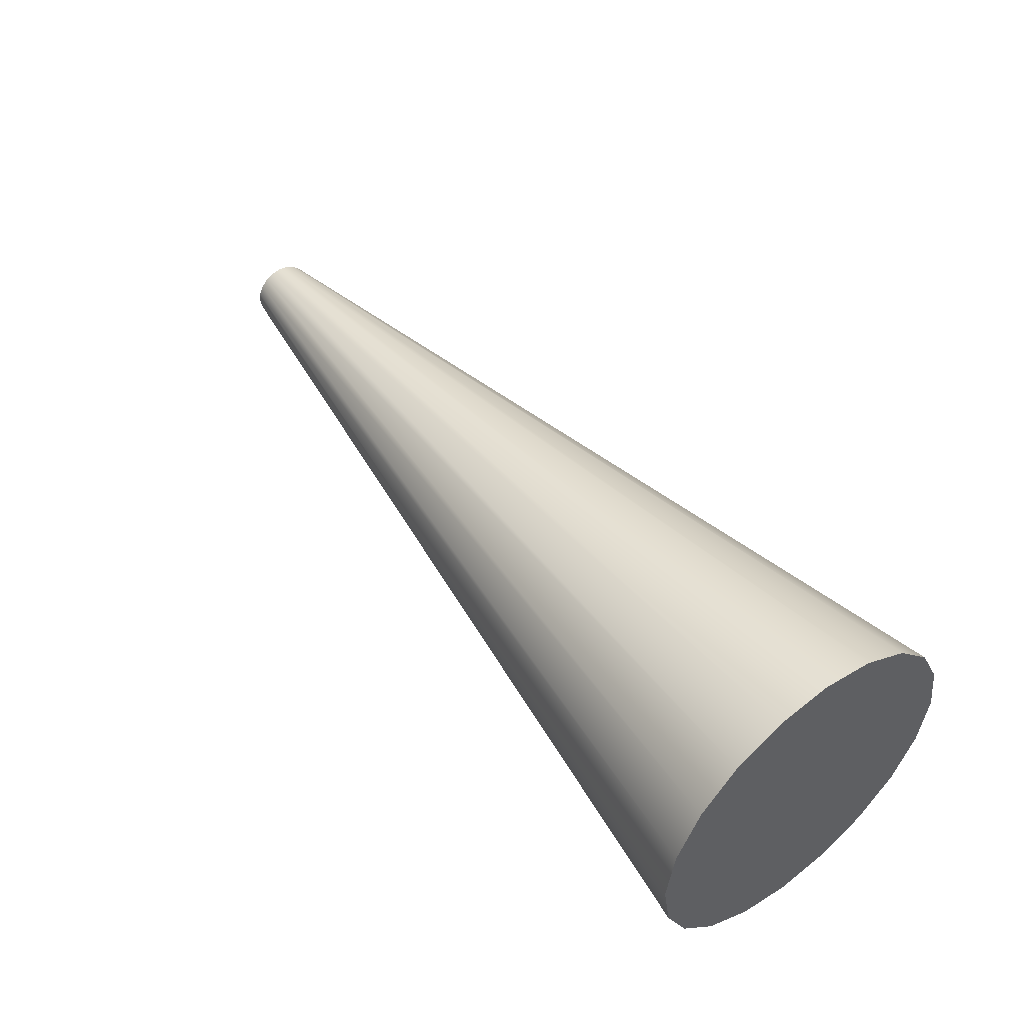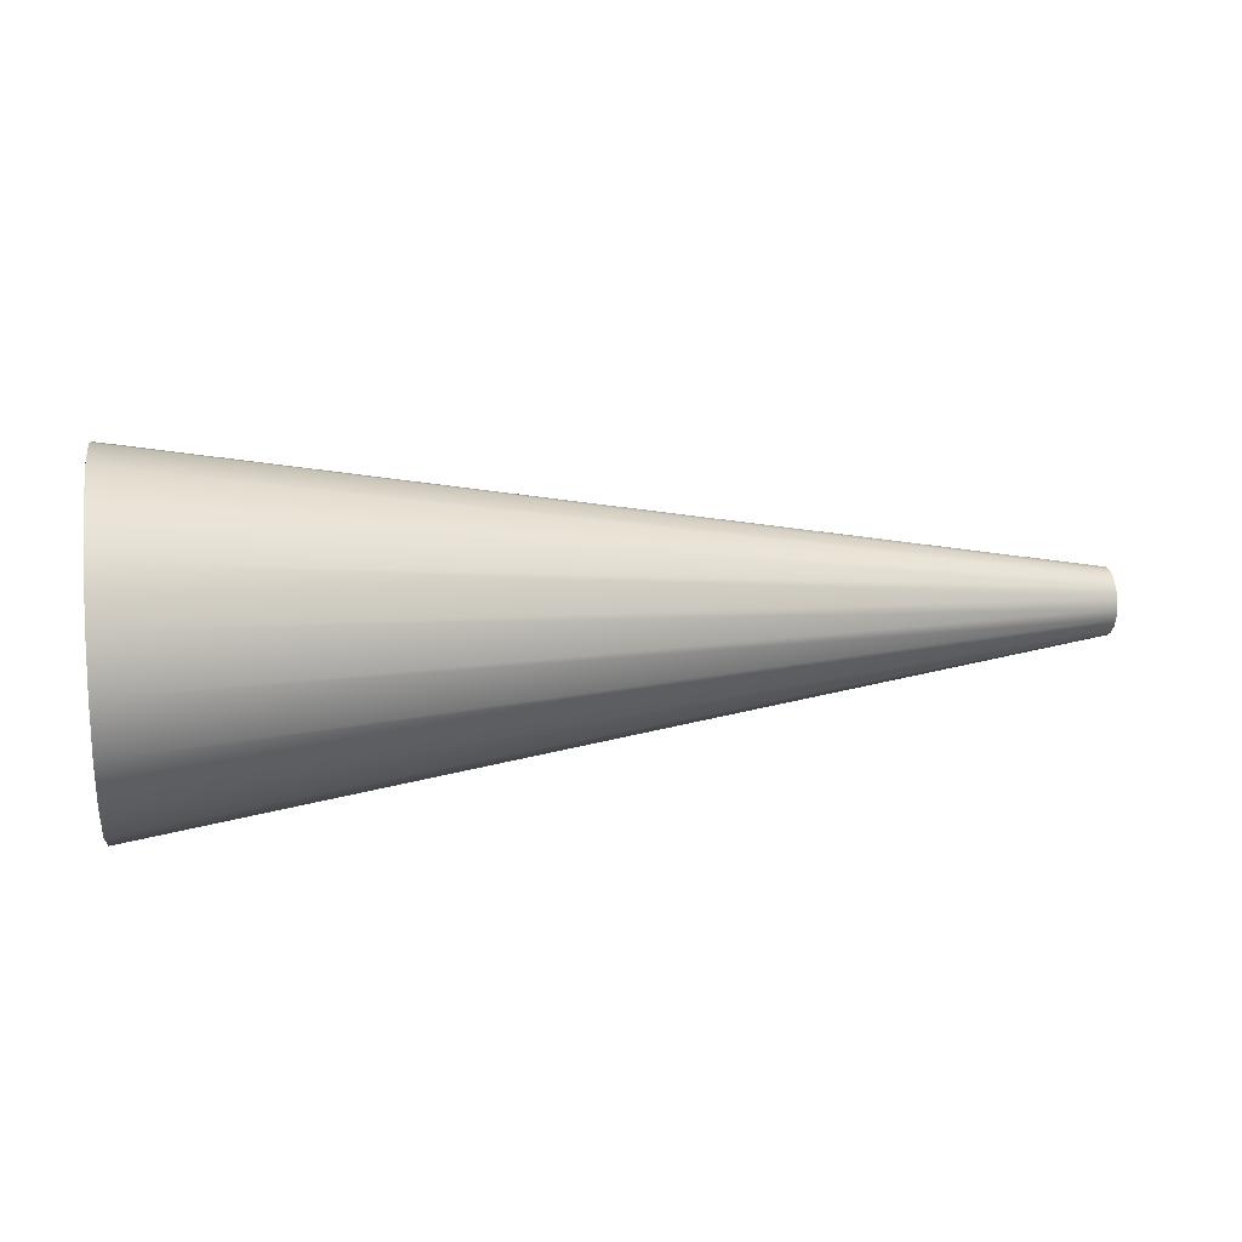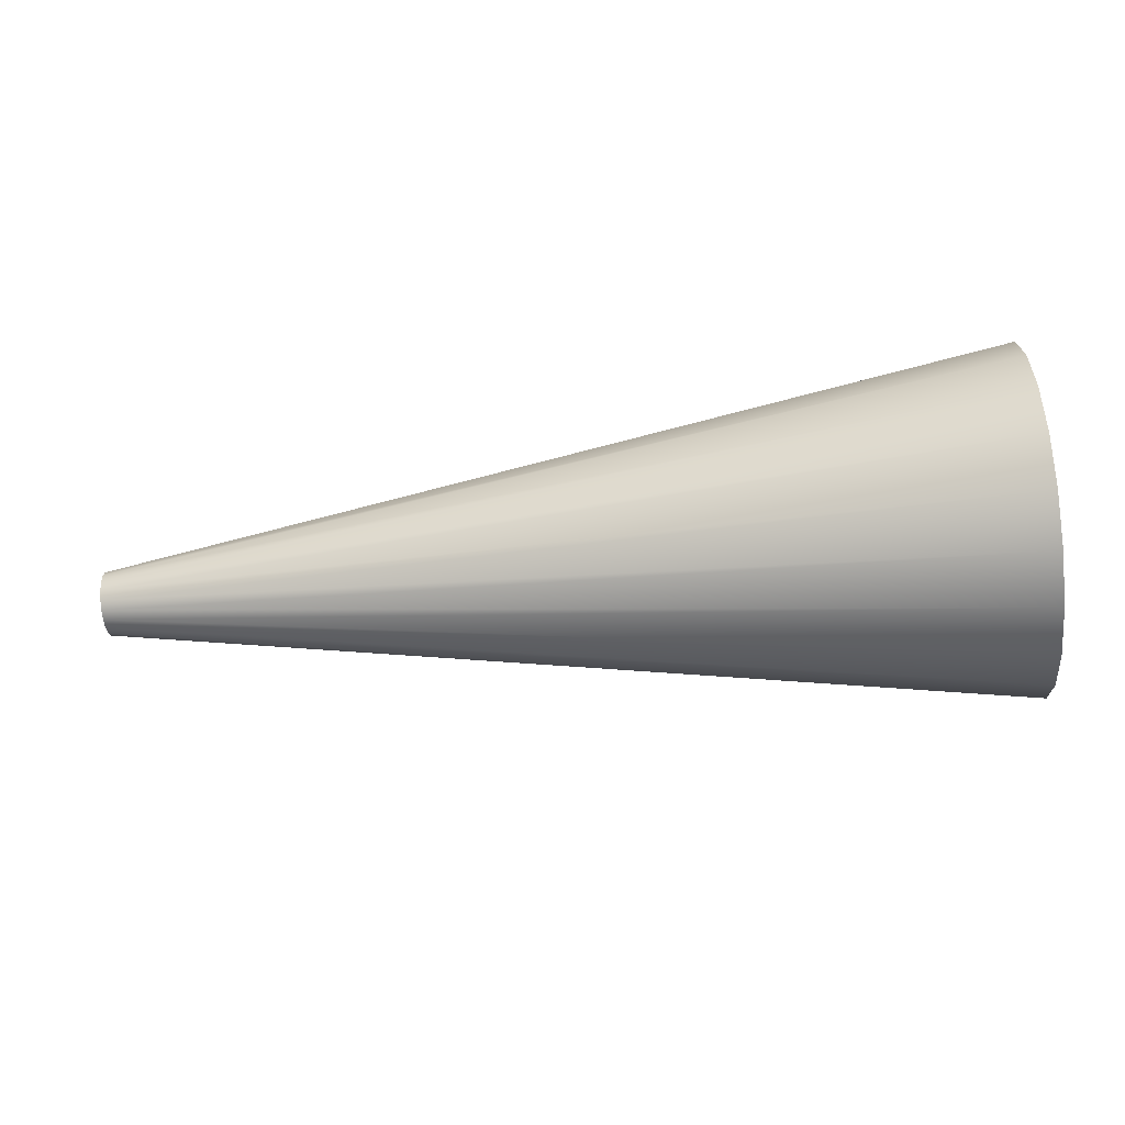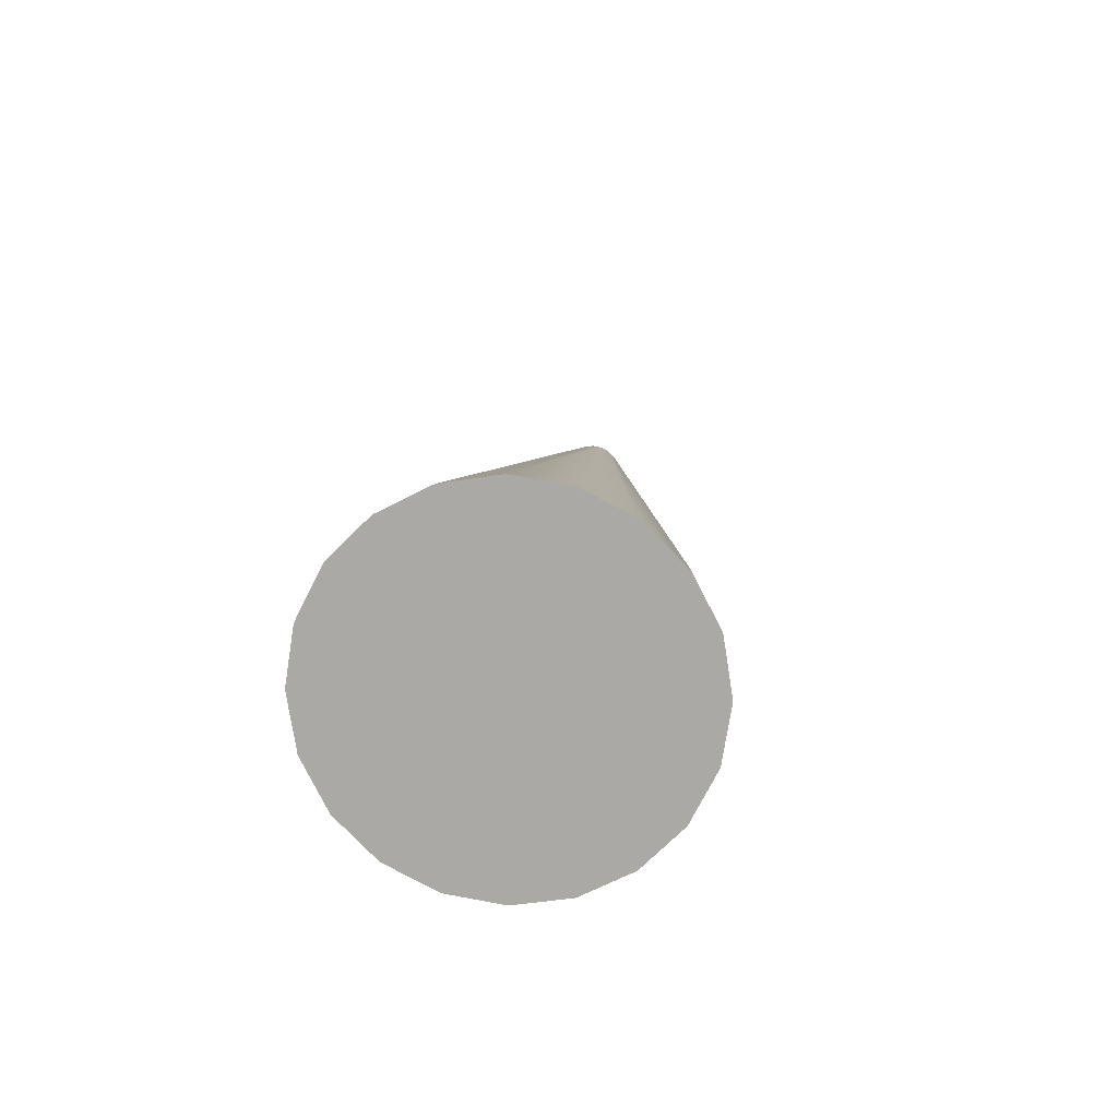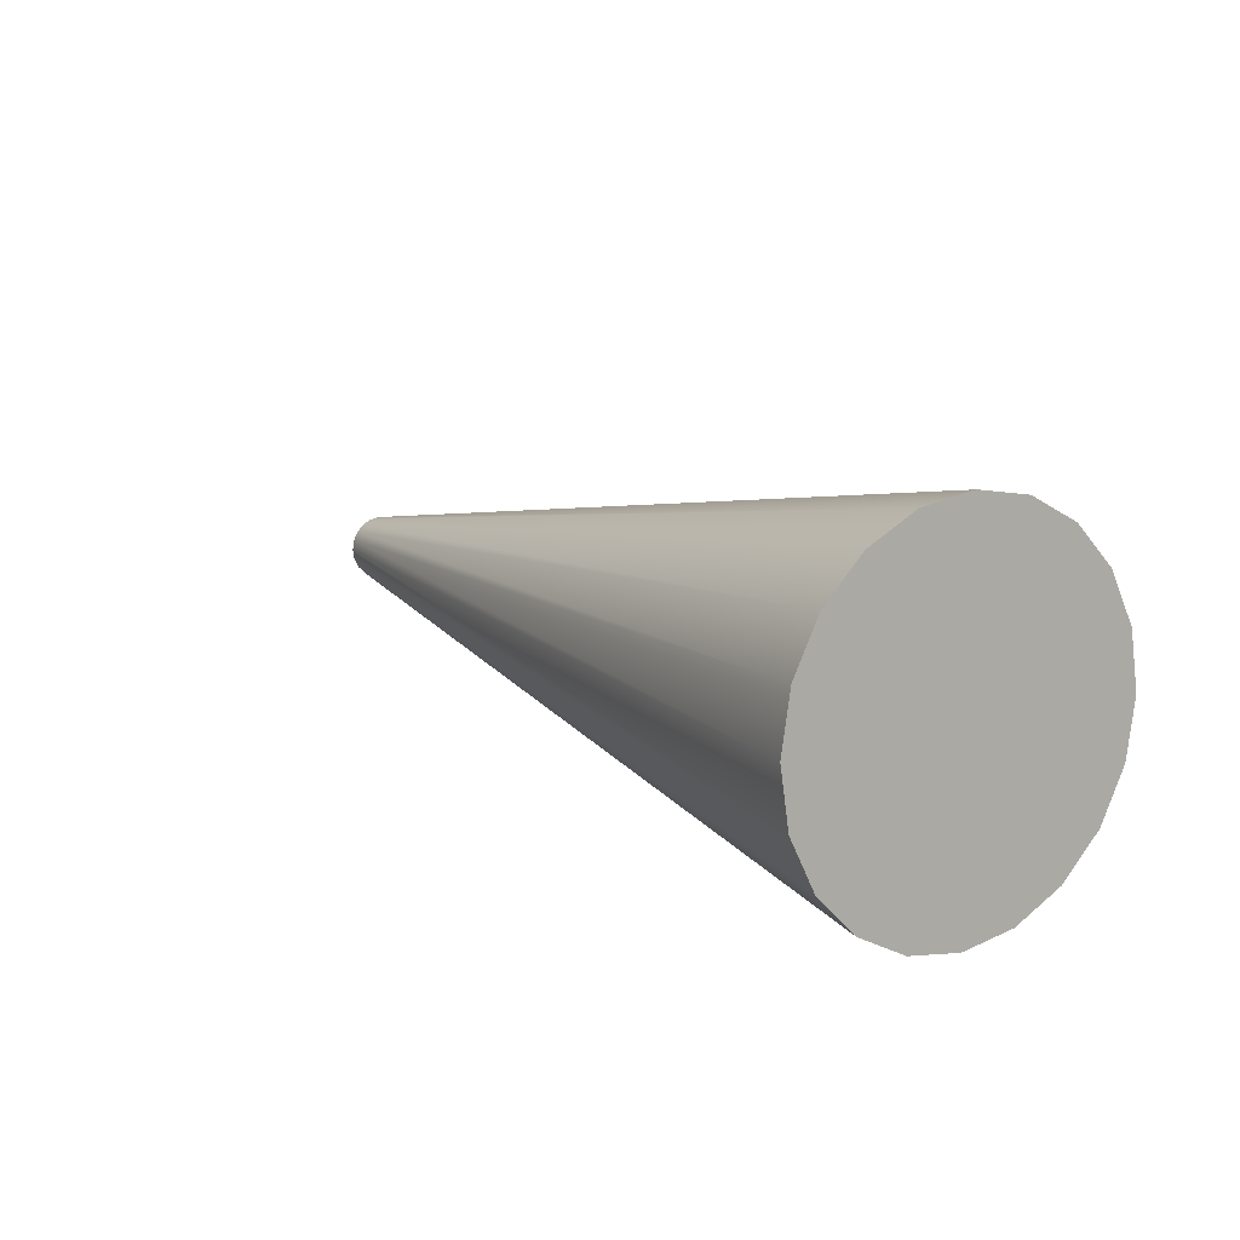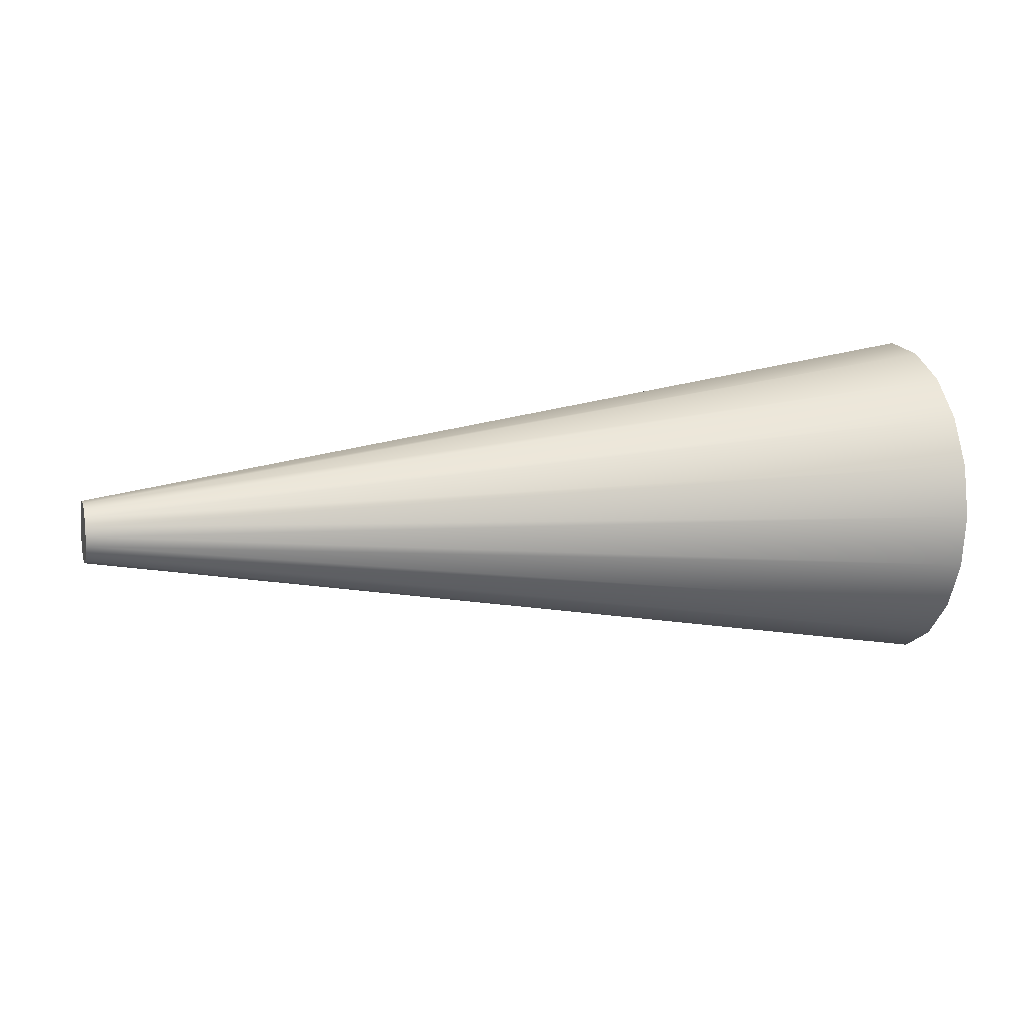
<metadata>
{"format":"obj","ext":"obj","renderer":"f3d","projection":"perspective","resolution":1024,"background":"white","views":[{"elev":48.8,"azim":-127.8,"up":"+Z"},{"elev":14.4,"azim":-9.6,"up":"+Z"},{"elev":-62.0,"azim":-174.1,"up":"+Y"},{"elev":13.5,"azim":-84.9,"up":"+Y"},{"elev":11.9,"azim":-124.1,"up":"+Z"},{"elev":8.7,"azim":162.8,"up":"+Z"}]}
</metadata>
<code>
v -8.713 0.1844 -0.3839
v -8.713 0.07185 -0.3266
v -8.713 -0.01746 -0.2373
v -8.713 -0.0748 -0.1247
v -8.713 -0.09455 -0
v -8.713 -0.0748 0.1247
v -8.713 -0.01746 0.2373
v -8.713 0.07185 0.3266
v -8.713 0.1844 0.3839
v -8.713 0.3091 0.4037
v -8.713 0.4339 0.3839
v -8.713 0.5464 0.3266
v -8.713 0.6357 0.2373
v -8.713 0.693 0.1247
v -8.713 0.7128 -0
v -8.713 0.693 -0.1247
v -8.713 0.6357 -0.2373
v -8.713 0.5464 -0.3266
v -8.713 0.4339 -0.3839
v -8.713 0.3091 -0.4037
v -20.19 -0.3724 -2.098
v -20.19 -0.9872 -1.784
v -20.19 -1.475 -1.296
v -20.19 -1.788 -0.6815
v -20.19 -1.896 -0
v -20.19 -1.788 0.6815
v -20.19 -1.475 1.296
v -20.19 -0.9872 1.784
v -20.19 -0.3724 2.098
v -20.19 0.3091 2.205
v -20.19 0.9906 2.098
v -20.19 1.605 1.784
v -20.19 2.093 1.296
v -20.19 2.407 0.6815
v -20.19 2.515 -0
v -20.19 2.407 -0.6815
v -20.19 2.093 -1.296
v -20.19 1.605 -1.784
v -20.19 0.9906 -2.098
v -20.19 0.3091 -2.205
v -8.713 0.3091 -0
v -20.19 0.3091 -0
f 1 2 22 21
f 2 3 23 22
f 3 4 24 23
f 4 5 25 24
f 5 6 26 25
f 6 7 27 26
f 7 8 28 27
f 8 9 29 28
f 9 10 30 29
f 10 11 31 30
f 11 12 32 31
f 12 13 33 32
f 13 14 34 33
f 14 15 35 34
f 15 16 36 35
f 16 17 37 36
f 17 18 38 37
f 18 19 39 38
f 19 20 40 39
f 20 1 21 40
f 2 1 41
f 3 2 41
f 4 3 41
f 5 4 41
f 6 5 41
f 7 6 41
f 8 7 41
f 9 8 41
f 10 9 41
f 11 10 41
f 12 11 41
f 13 12 41
f 14 13 41
f 15 14 41
f 16 15 41
f 17 16 41
f 18 17 41
f 19 18 41
f 20 19 41
f 1 20 41
f 21 22 42
f 22 23 42
f 23 24 42
f 24 25 42
f 25 26 42
f 26 27 42
f 27 28 42
f 28 29 42
f 29 30 42
f 30 31 42
f 31 32 42
f 32 33 42
f 33 34 42
f 34 35 42
f 35 36 42
f 36 37 42
f 37 38 42
f 38 39 42
f 39 40 42
f 40 21 42

</code>
